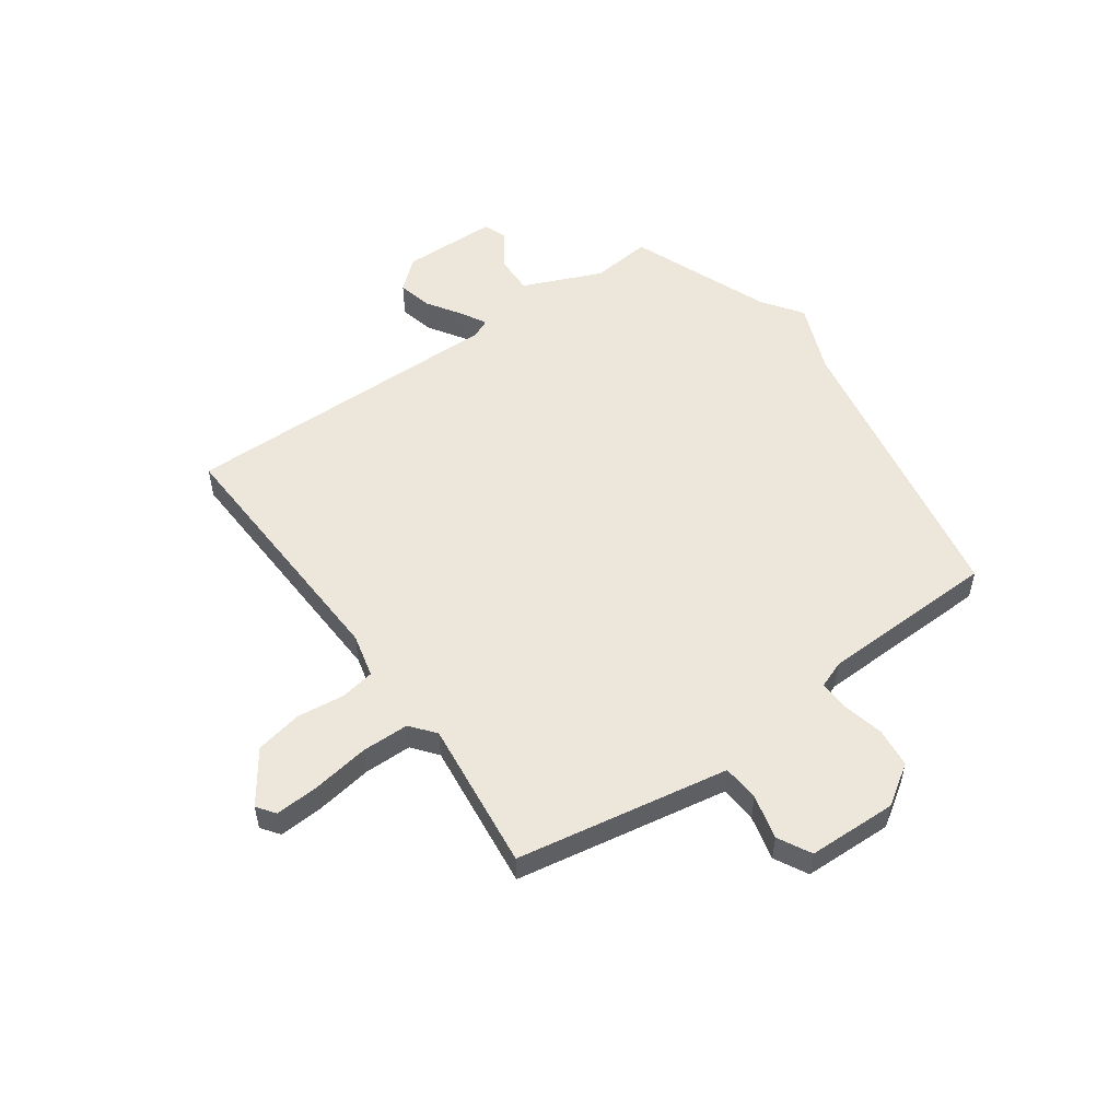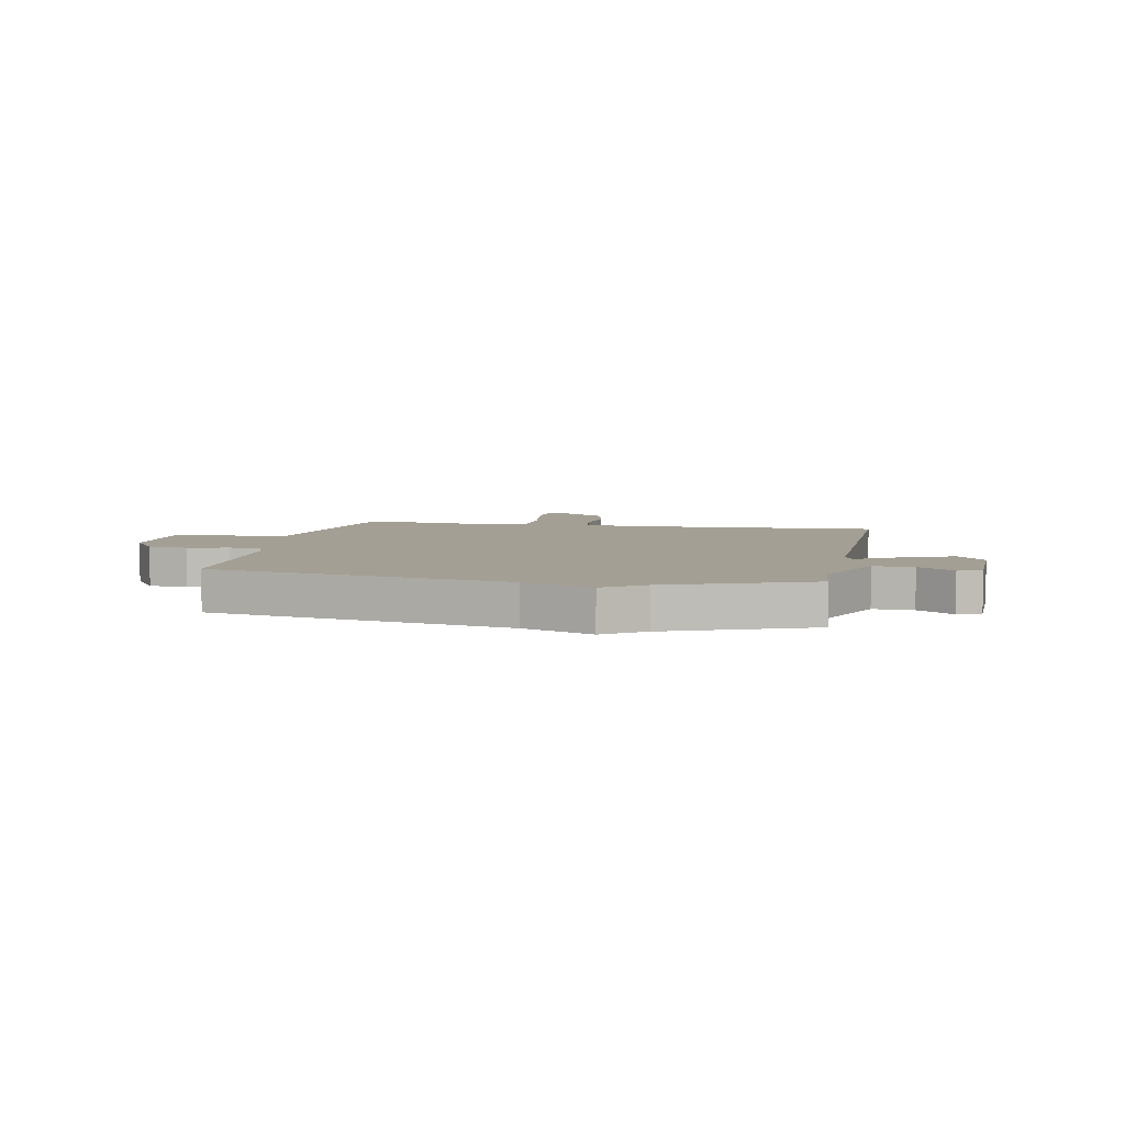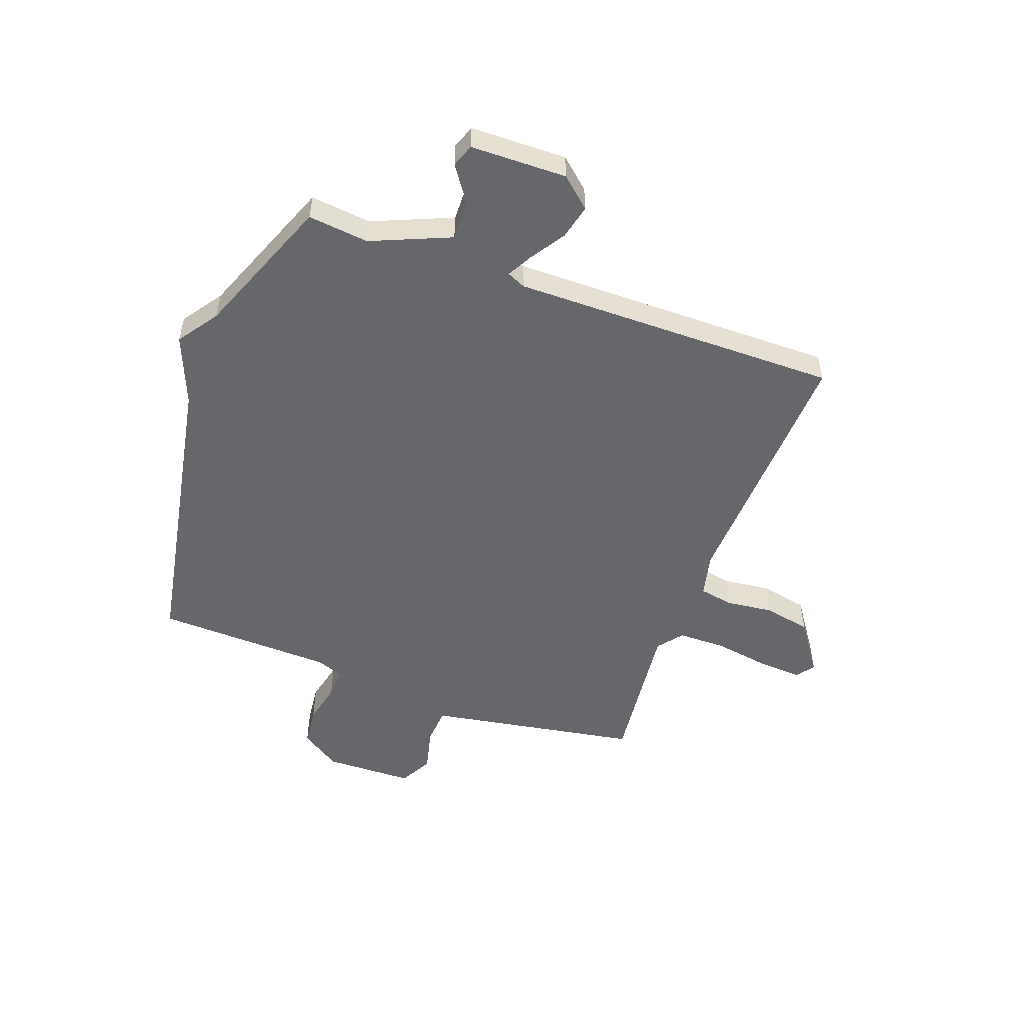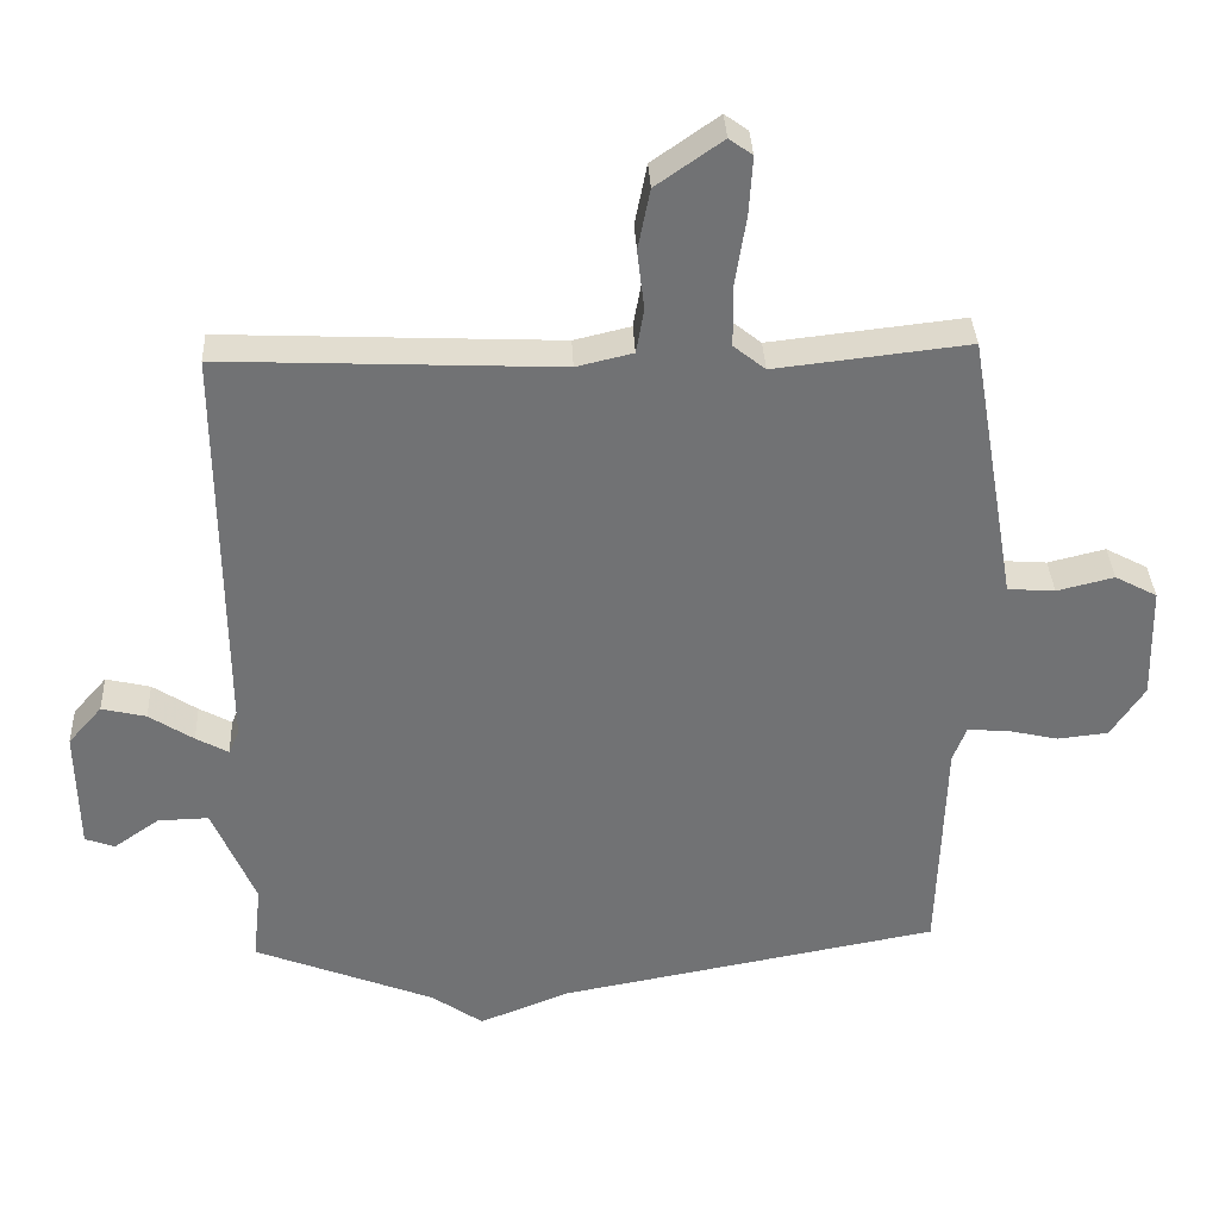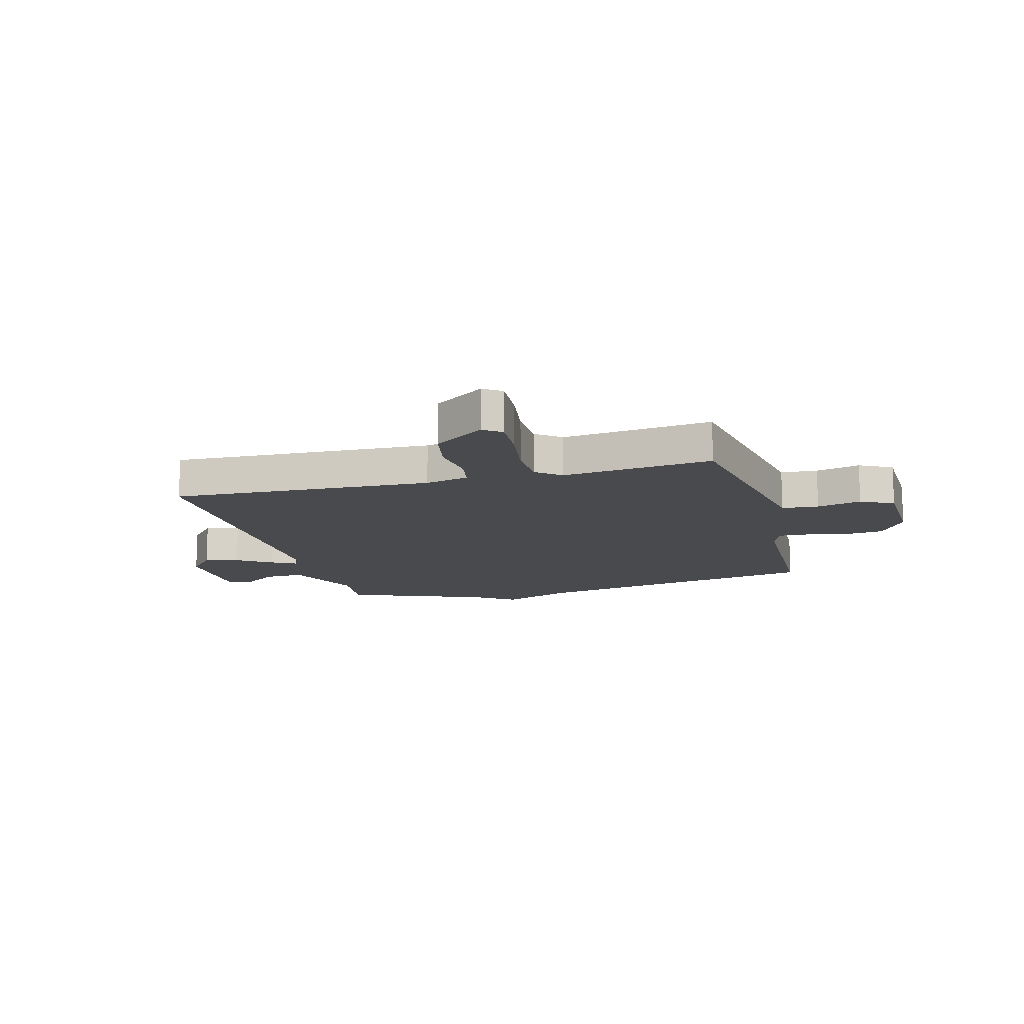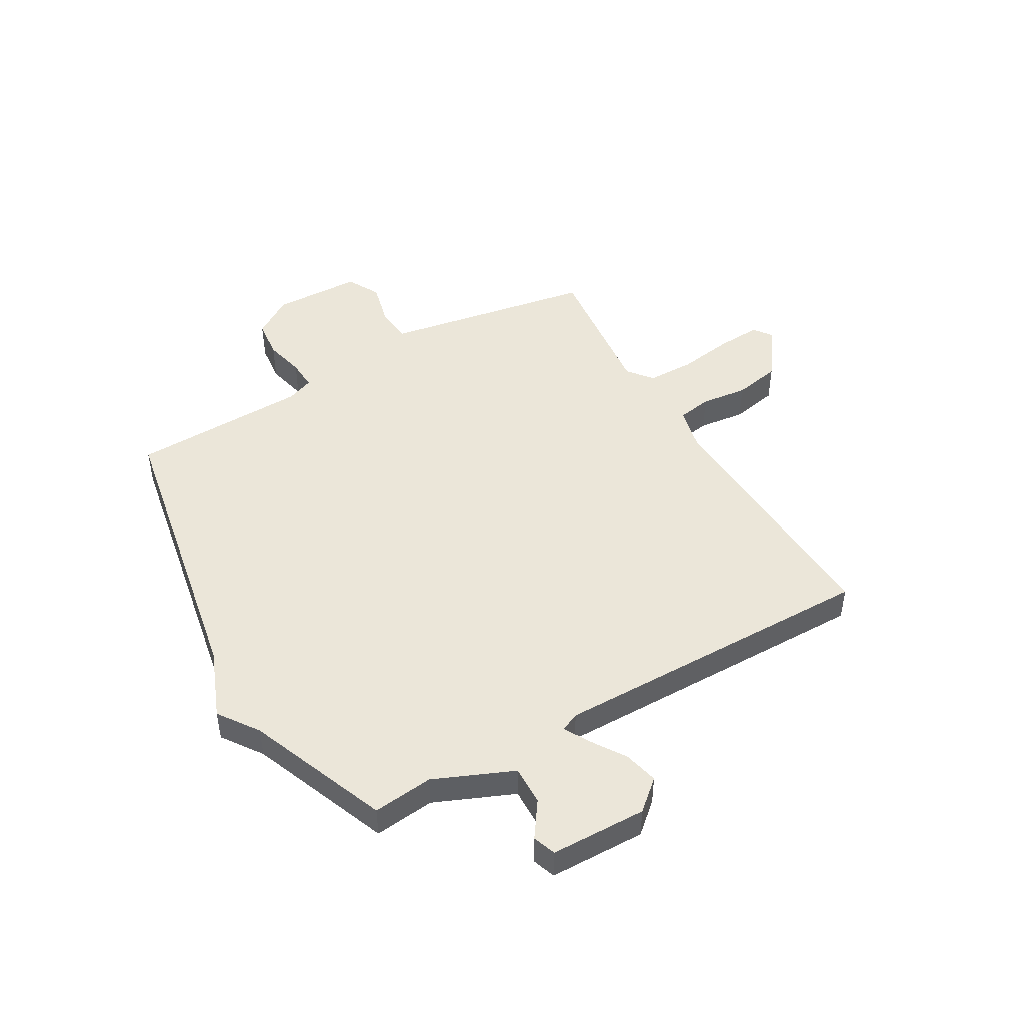
<metadata>
{"format":"obj","ext":"obj","renderer":"f3d","projection":"perspective","resolution":1024,"background":"white","views":[{"elev":53.3,"azim":54.6,"up":"+Y"},{"elev":5.5,"azim":-168.8,"up":"+Y"},{"elev":-52.0,"azim":-110.1,"up":"+Y"},{"elev":34.7,"azim":-2.6,"up":"+Z"},{"elev":-13.2,"azim":15.2,"up":"+Y"},{"elev":46.8,"azim":-120.0,"up":"+Y"}]}
</metadata>
<code>
v -0.5 0.07 -0.5
v -0.488 0.07 -0.39
v -0.549 0.07 -0.246
v -0.621 0.07 -0.248
v -0.686 0.07 -0.293
v -0.728 0.07 -0.278
v -0.731 0.07 -0.103
v -0.683 0.07 -0.048
v -0.62 0.07 -0.063
v -0.557 0.07 -0.104
v -0.511 0.07 -0.129
v -0.496 0.07 -0.095
v -0.5 0.07 0.5
v -0.024 0.07 0.479
v 0.056 0.07 0.498
v 0.067 0.07 0.561
v 0.057 0.07 0.646
v 0.074 0.07 0.732
v 0.168 0.07 0.798
v 0.201 0.07 0.774
v 0.196 0.07 0.693
v 0.18 0.07 0.591
v 0.181 0.07 0.505
v 0.226 0.07 0.469
v 0.5 0.07 0.5
v 0.549 0.07 0.218
v 0.567 0.07 0.114
v 0.634 0.07 0.109
v 0.715 0.07 0.129
v 0.775 0.07 0.097
v 0.779 0.07 -0.065
v 0.731 0.07 -0.138
v 0.659 0.07 -0.146
v 0.585 0.07 -0.129
v 0.529 0.07 -0.126
v 0.51 0.07 -0.176
v 0.5 0.07 -0.5
v -0.043 0.07 -0.601
v -0.17 0.07 -0.652
v -0.243 0.07 -0.601
v -0.5 0 -0.5
v -0.488 0 -0.39
v -0.549 0 -0.246
v -0.621 0 -0.248
v -0.686 0 -0.293
v -0.728 0 -0.278
v -0.731 0 -0.103
v -0.683 0 -0.048
v -0.62 0 -0.063
v -0.557 0 -0.104
v -0.511 0 -0.129
v -0.496 0 -0.095
v -0.5 0 0.5
v -0.024 0 0.479
v 0.056 0 0.498
v 0.067 0 0.561
v 0.057 0 0.646
v 0.074 0 0.732
v 0.168 0 0.798
v 0.201 0 0.774
v 0.196 0 0.693
v 0.18 0 0.591
v 0.181 0 0.505
v 0.226 0 0.469
v 0.5 0 0.5
v 0.549 0 0.218
v 0.567 0 0.114
v 0.634 0 0.109
v 0.715 0 0.129
v 0.775 0 0.097
v 0.779 0 -0.065
v 0.731 0 -0.138
v 0.659 0 -0.146
v 0.585 0 -0.129
v 0.529 0 -0.126
v 0.51 0 -0.176
v 0.5 0 -0.5
v -0.043 0 -0.601
v -0.17 0 -0.652
v -0.243 0 -0.601
f 38 39 40
f 40 1 2
f 38 40 2
f 37 38 2
f 36 37 2
f 35 36 2 3
f 32 33 34
f 31 32 34
f 30 31 34
f 29 30 34
f 28 29 34
f 27 28 34 35
f 35 3 4
f 27 35 4
f 26 27 4
f 25 26 4
f 24 25 4
f 20 21 22
f 19 20 22
f 18 19 22
f 17 18 22
f 16 17 22
f 15 16 22 23
f 14 15 23 24
f 12 13 14
f 11 12 14 24
f 8 9 10
f 7 8 10
f 6 7 10
f 5 6 10
f 4 5 10
f 4 10 11
f 4 11 24
f 80 79 78
f 42 41 80
f 42 80 78
f 42 78 77
f 42 77 76
f 43 42 76 75
f 74 73 72
f 74 72 71
f 74 71 70
f 74 70 69
f 74 69 68
f 75 74 68 67
f 44 43 75
f 44 75 67
f 44 67 66
f 44 66 65
f 44 65 64
f 62 61 60
f 62 60 59
f 62 59 58
f 62 58 57
f 62 57 56
f 63 62 56 55
f 64 63 55 54
f 54 53 52
f 64 54 52 51
f 50 49 48
f 50 48 47
f 50 47 46
f 50 46 45
f 50 45 44
f 51 50 44
f 64 51 44
f 1 41 42 2
f 2 42 43 3
f 3 43 44 4
f 4 44 45 5
f 5 45 46 6
f 6 46 47 7
f 7 47 48 8
f 8 48 49 9
f 9 49 50 10
f 10 50 51 11
f 11 51 52 12
f 12 52 53 13
f 13 53 54 14
f 14 54 55 15
f 15 55 56 16
f 16 56 57 17
f 17 57 58 18
f 18 58 59 19
f 19 59 60 20
f 20 60 61 21
f 21 61 62 22
f 22 62 63 23
f 23 63 64 24
f 24 64 65 25
f 25 65 66 26
f 26 66 67 27
f 27 67 68 28
f 28 68 69 29
f 29 69 70 30
f 30 70 71 31
f 31 71 72 32
f 32 72 73 33
f 33 73 74 34
f 34 74 75 35
f 35 75 76 36
f 36 76 77 37
f 37 77 78 38
f 38 78 79 39
f 39 79 80 40
f 40 80 41 1

</code>
